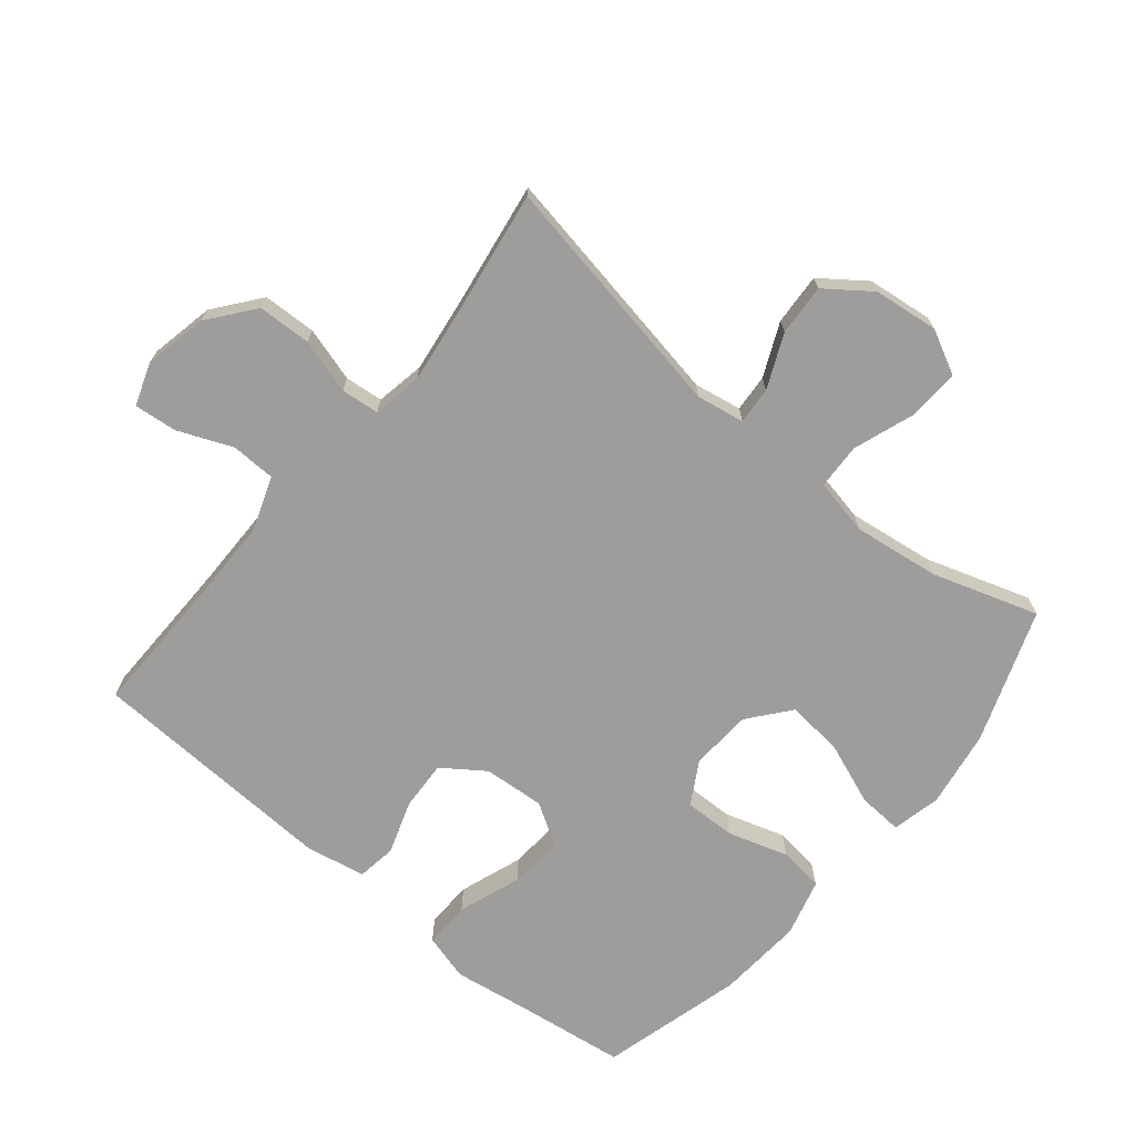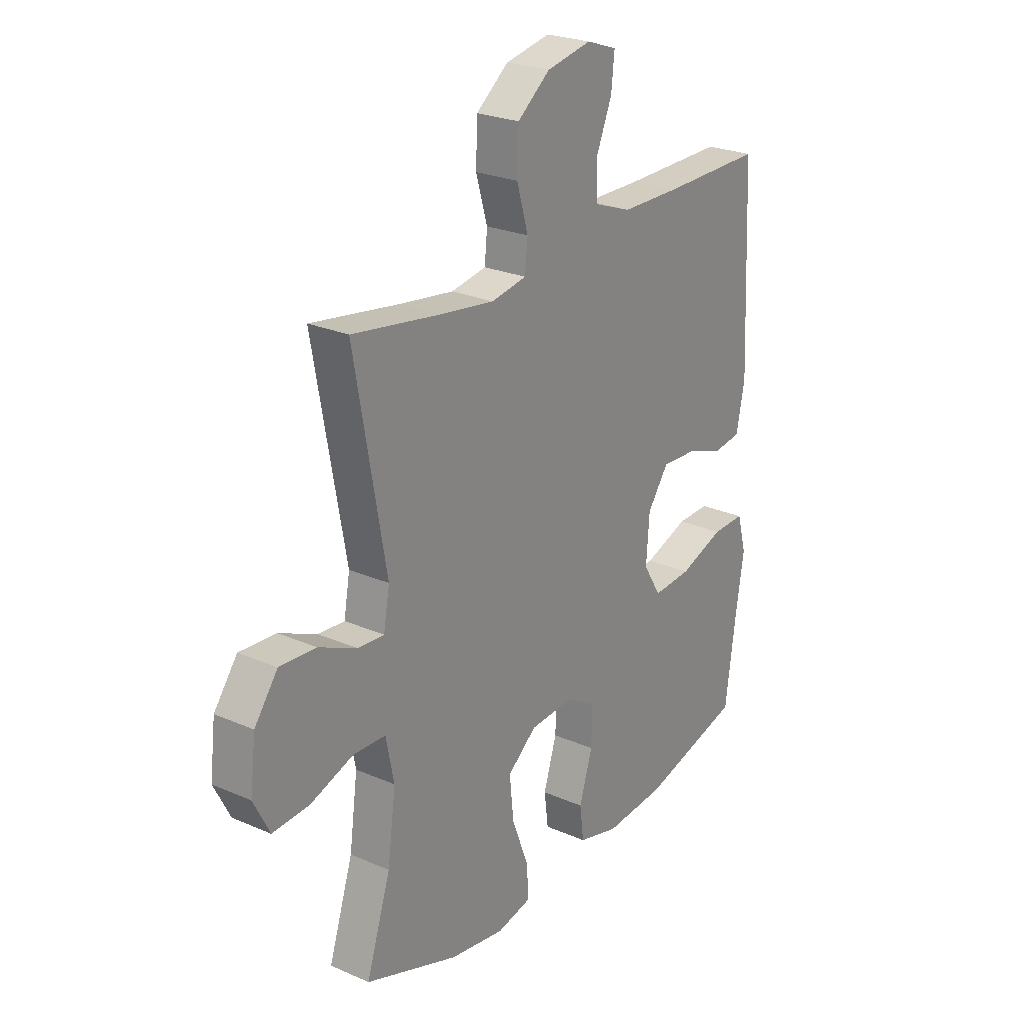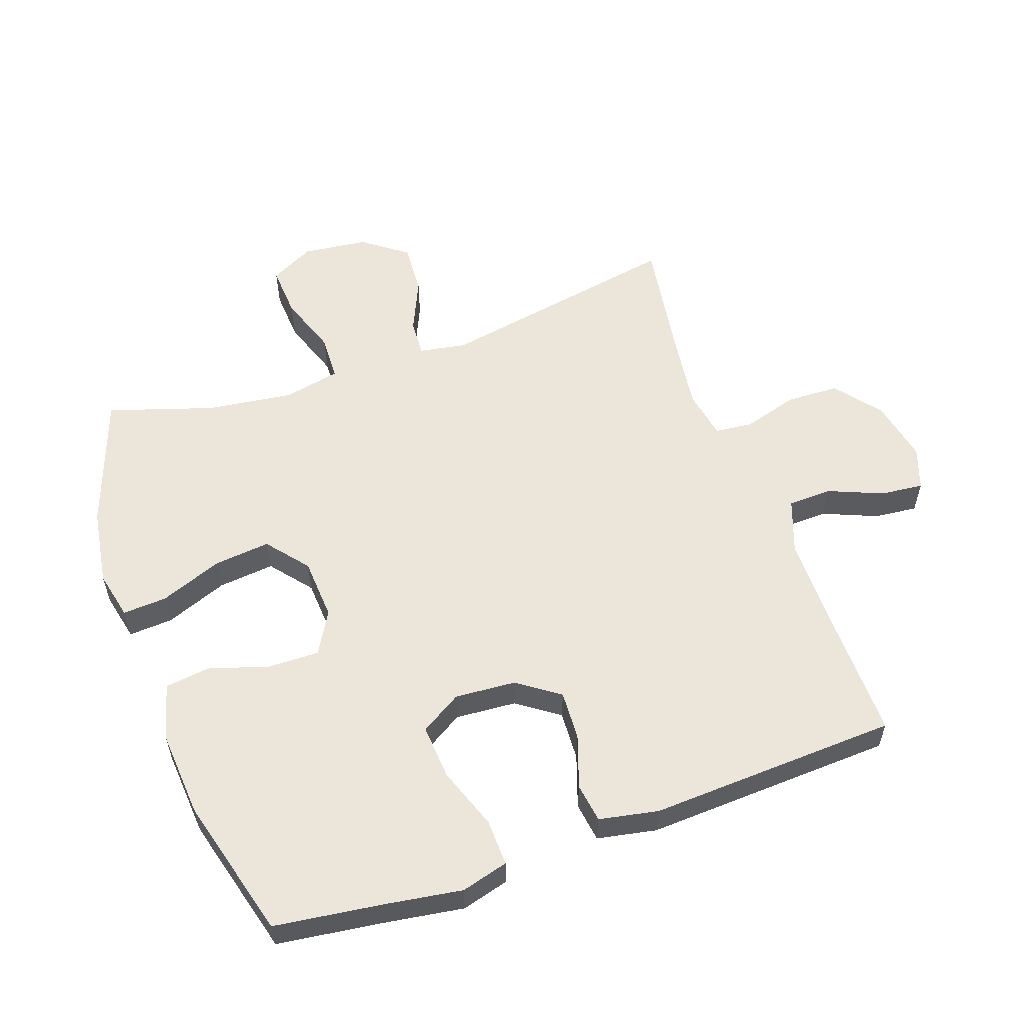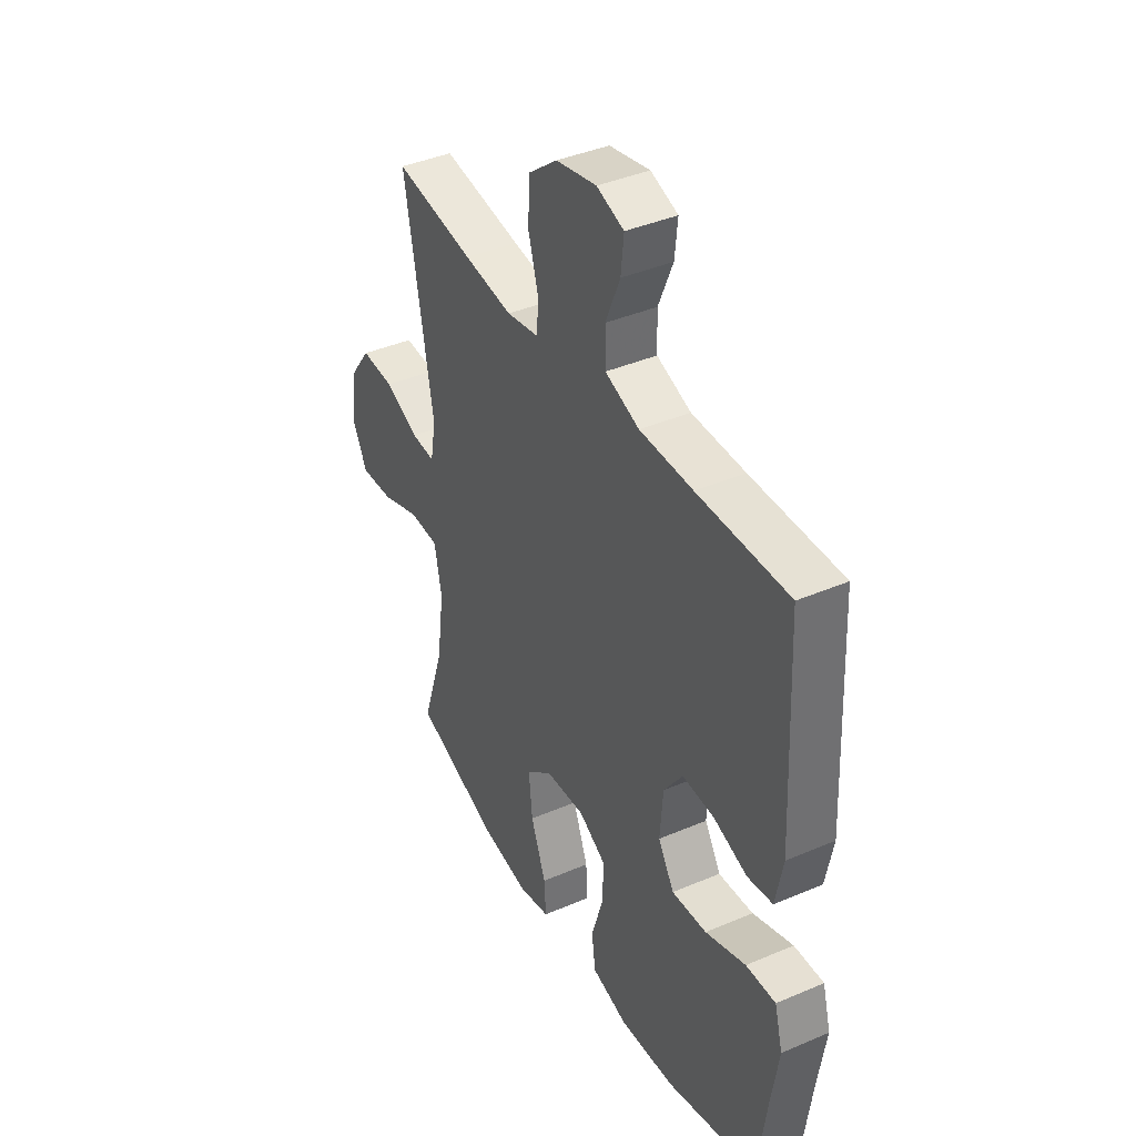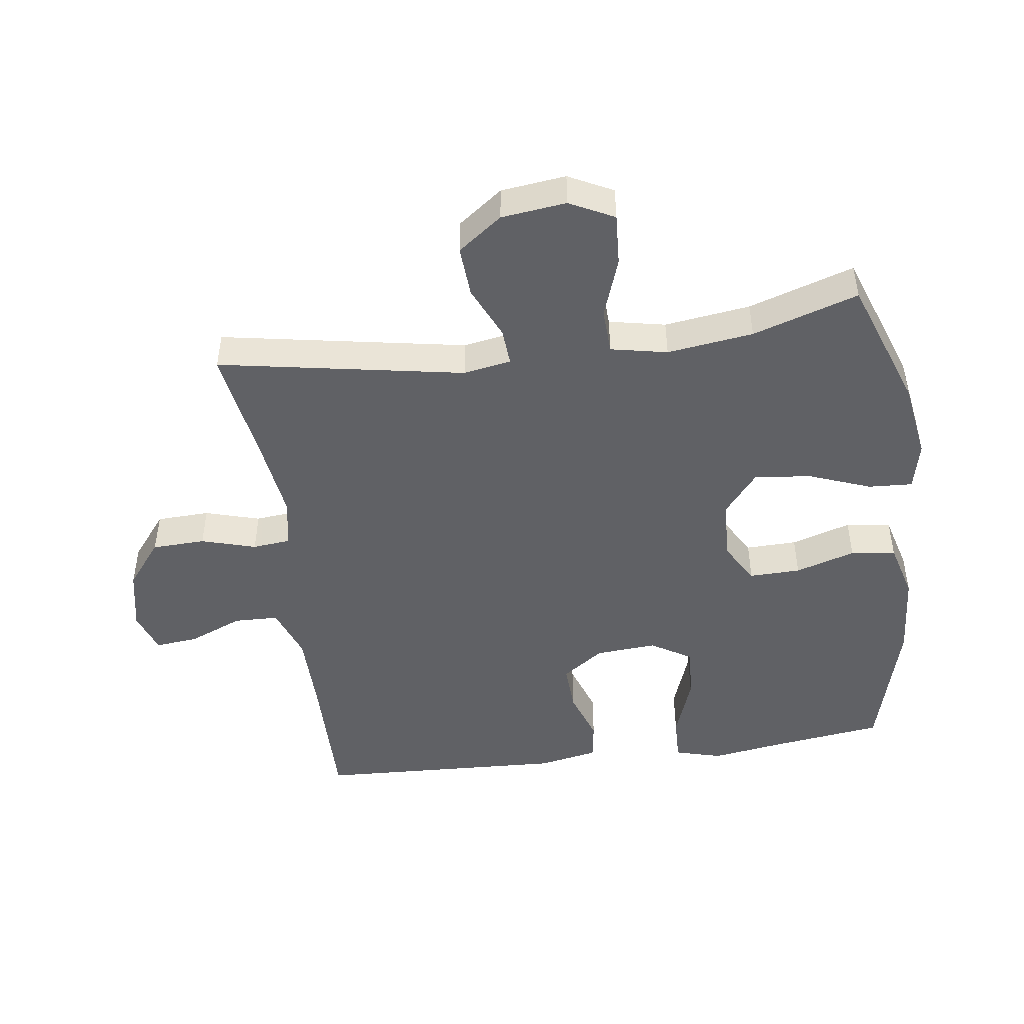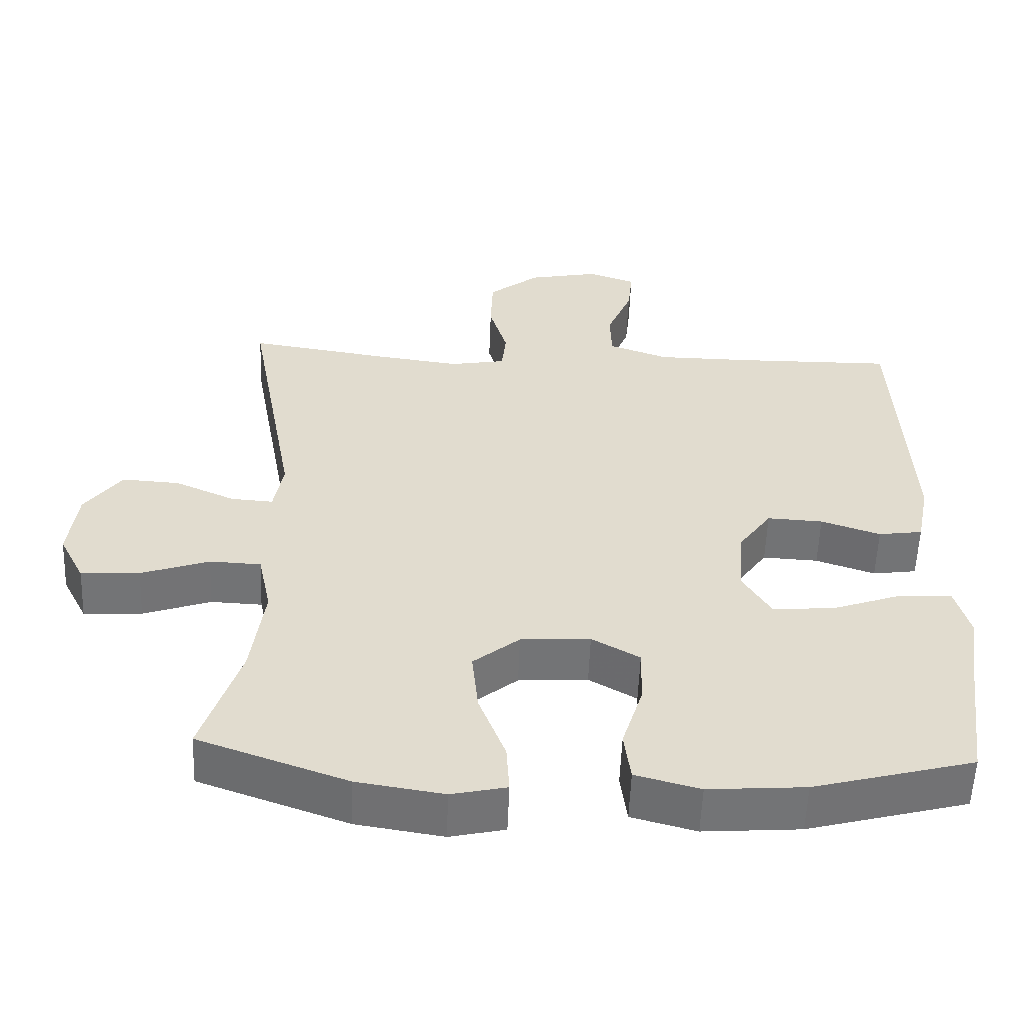
<metadata>
{"format":"obj","ext":"obj","renderer":"f3d","projection":"perspective","resolution":1024,"background":"white","views":[{"elev":-70.6,"azim":50.4,"up":"+Y"},{"elev":24.7,"azim":125.6,"up":"+Z"},{"elev":56.9,"azim":-109.5,"up":"+Y"},{"elev":40.2,"azim":-117.8,"up":"+Z"},{"elev":-47.2,"azim":97.8,"up":"+Y"},{"elev":-56.0,"azim":177.8,"up":"+Z"}]}
</metadata>
<code>
v 0.5 0.07 0.5
v 0.431 0.07 0.118
v 0.444 0.07 0.044
v 0.502 0.07 0.048
v 0.585 0.07 0.085
v 0.665 0.07 0.09
v 0.716 0.07 0.021
v 0.728 0.07 -0.08
v 0.693 0.07 -0.149
v 0.612 0.07 -0.144
v 0.518 0.07 -0.111
v 0.447 0.07 -0.114
v 0.429 0.07 -0.202
v 0.447 0.07 -0.336
v 0.5 0.07 -0.5
v 0.294 0.07 -0.574
v 0.174 0.07 -0.593
v 0.098 0.07 -0.576
v 0.102 0.07 -0.507
v 0.139 0.07 -0.41
v 0.148 0.07 -0.322
v 0.084 0.07 -0.27
v -0.012 0.07 -0.264
v -0.078 0.07 -0.302
v -0.076 0.07 -0.382
v -0.047 0.07 -0.475
v -0.056 0.07 -0.545
v -0.145 0.07 -0.569
v -0.279 0.07 -0.559
v -0.5 0.07 -0.5
v -0.523 0.07 -0.329
v -0.541 0.07 -0.212
v -0.521 0.07 -0.139
v -0.449 0.07 -0.141
v -0.351 0.07 -0.176
v -0.266 0.07 -0.182
v -0.227 0.07 -0.118
v -0.234 0.07 -0.023
v -0.28 0.07 0.042
v -0.357 0.07 0.038
v -0.439 0.07 0.01
v -0.5 0.07 0.019
v -0.518 0.07 0.111
v -0.5 0.07 0.5
v -0.28 0.07 0.497
v -0.151 0.07 0.498
v -0.068 0.07 0.528
v -0.066 0.07 0.597
v -0.101 0.07 0.681
v -0.108 0.07 0.748
v -0.042 0.07 0.771
v 0.056 0.07 0.751
v 0.127 0.07 0.695
v 0.13 0.07 0.612
v 0.105 0.07 0.527
v 0.111 0.07 0.468
v 0.188 0.07 0.454
v 0.306 0.07 0.47
v 0.5 0 0.5
v 0.431 0 0.118
v 0.444 0 0.044
v 0.502 0 0.048
v 0.585 0 0.085
v 0.665 0 0.09
v 0.716 0 0.021
v 0.728 0 -0.08
v 0.693 0 -0.149
v 0.612 0 -0.144
v 0.518 0 -0.111
v 0.447 0 -0.114
v 0.429 0 -0.202
v 0.447 0 -0.336
v 0.5 0 -0.5
v 0.294 0 -0.574
v 0.174 0 -0.593
v 0.098 0 -0.576
v 0.102 0 -0.507
v 0.139 0 -0.41
v 0.148 0 -0.322
v 0.084 0 -0.27
v -0.012 0 -0.264
v -0.078 0 -0.302
v -0.076 0 -0.382
v -0.047 0 -0.475
v -0.056 0 -0.545
v -0.145 0 -0.569
v -0.279 0 -0.559
v -0.5 0 -0.5
v -0.523 0 -0.329
v -0.541 0 -0.212
v -0.521 0 -0.139
v -0.449 0 -0.141
v -0.351 0 -0.176
v -0.266 0 -0.182
v -0.227 0 -0.118
v -0.234 0 -0.023
v -0.28 0 0.042
v -0.357 0 0.038
v -0.439 0 0.01
v -0.5 0 0.019
v -0.518 0 0.111
v -0.5 0 0.5
v -0.28 0 0.497
v -0.151 0 0.498
v -0.068 0 0.528
v -0.066 0 0.597
v -0.101 0 0.681
v -0.108 0 0.748
v -0.042 0 0.771
v 0.056 0 0.751
v 0.127 0 0.695
v 0.13 0 0.612
v 0.105 0 0.527
v 0.111 0 0.468
v 0.188 0 0.454
v 0.306 0 0.47
f 53 54 55
f 52 53 55
f 51 52 55
f 50 51 55
f 49 50 55
f 48 49 55
f 47 48 55 56
f 46 47 56
f 45 46 56 57
f 44 45 57
f 43 44 57
f 42 43 57
f 41 42 57
f 40 41 57
f 33 34 35
f 32 33 35
f 31 32 35
f 31 35 36
f 30 31 36
f 29 30 36
f 28 29 36
f 27 28 36
f 26 27 36
f 25 26 36
f 24 25 36 37
f 18 19 20
f 17 18 20
f 16 17 20
f 15 16 20
f 14 15 20
f 13 14 20 21
f 12 13 21 22
f 9 10 11
f 8 9 11
f 7 8 11
f 6 7 11
f 5 6 11
f 4 5 11
f 3 4 11 12
f 12 22 23
f 3 12 23
f 2 3 23
f 39 40 57 58
f 1 2 23
f 58 1 23
f 39 58 23
f 38 39 23
f 23 24 37 38
f 113 112 111
f 113 111 110
f 113 110 109
f 113 109 108
f 113 108 107
f 113 107 106
f 114 113 106 105
f 114 105 104
f 115 114 104 103
f 115 103 102
f 115 102 101
f 115 101 100
f 115 100 99
f 115 99 98
f 93 92 91
f 93 91 90
f 93 90 89
f 94 93 89
f 94 89 88
f 94 88 87
f 94 87 86
f 94 86 85
f 94 85 84
f 94 84 83
f 95 94 83 82
f 78 77 76
f 78 76 75
f 78 75 74
f 78 74 73
f 78 73 72
f 79 78 72 71
f 80 79 71 70
f 69 68 67
f 69 67 66
f 69 66 65
f 69 65 64
f 69 64 63
f 69 63 62
f 70 69 62 61
f 81 80 70
f 81 70 61
f 81 61 60
f 116 115 98 97
f 81 60 59
f 81 59 116
f 81 116 97
f 81 97 96
f 96 95 82 81
f 1 59 60 2
f 2 60 61 3
f 3 61 62 4
f 4 62 63 5
f 5 63 64 6
f 6 64 65 7
f 7 65 66 8
f 8 66 67 9
f 9 67 68 10
f 10 68 69 11
f 11 69 70 12
f 12 70 71 13
f 13 71 72 14
f 14 72 73 15
f 15 73 74 16
f 16 74 75 17
f 17 75 76 18
f 18 76 77 19
f 19 77 78 20
f 20 78 79 21
f 21 79 80 22
f 22 80 81 23
f 23 81 82 24
f 24 82 83 25
f 25 83 84 26
f 26 84 85 27
f 27 85 86 28
f 28 86 87 29
f 29 87 88 30
f 30 88 89 31
f 31 89 90 32
f 32 90 91 33
f 33 91 92 34
f 34 92 93 35
f 35 93 94 36
f 36 94 95 37
f 37 95 96 38
f 38 96 97 39
f 39 97 98 40
f 40 98 99 41
f 41 99 100 42
f 42 100 101 43
f 43 101 102 44
f 44 102 103 45
f 45 103 104 46
f 46 104 105 47
f 47 105 106 48
f 48 106 107 49
f 49 107 108 50
f 50 108 109 51
f 51 109 110 52
f 52 110 111 53
f 53 111 112 54
f 54 112 113 55
f 55 113 114 56
f 56 114 115 57
f 57 115 116 58
f 58 116 59 1

</code>
